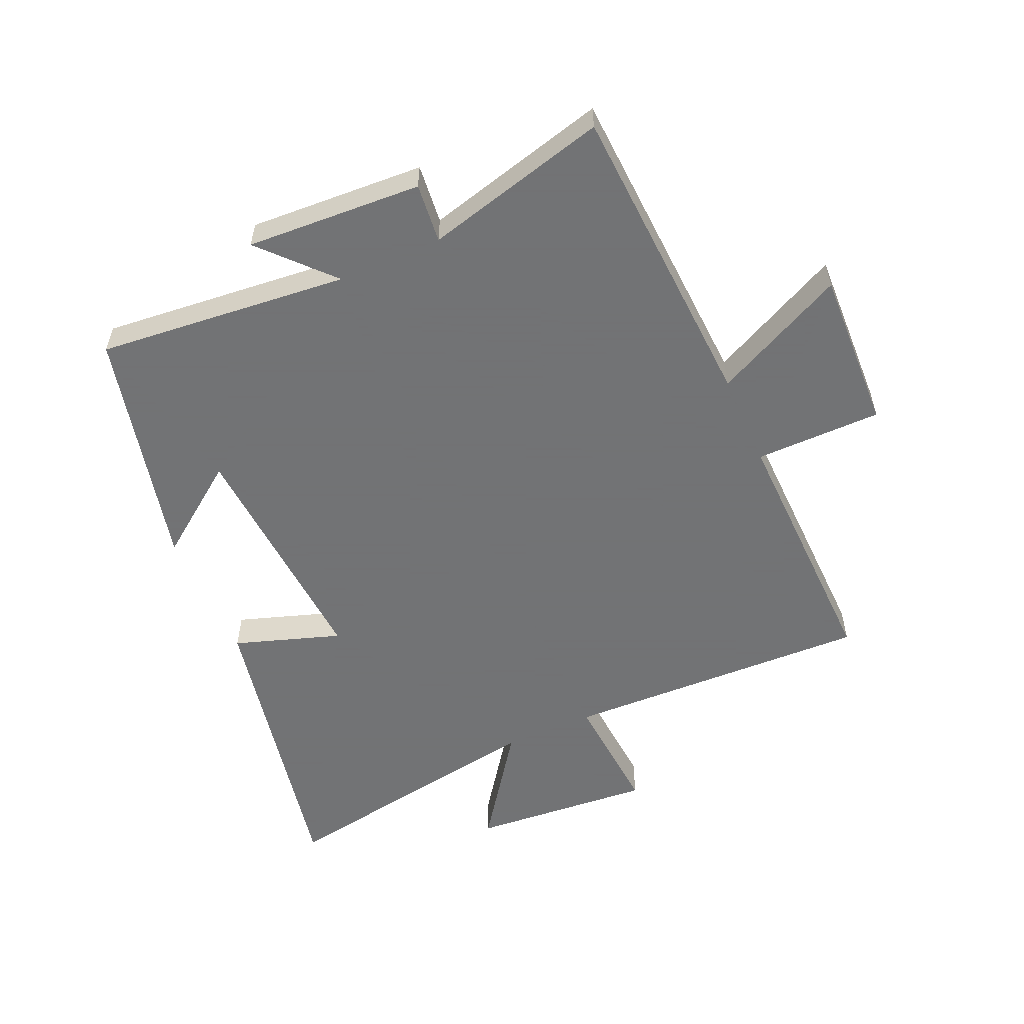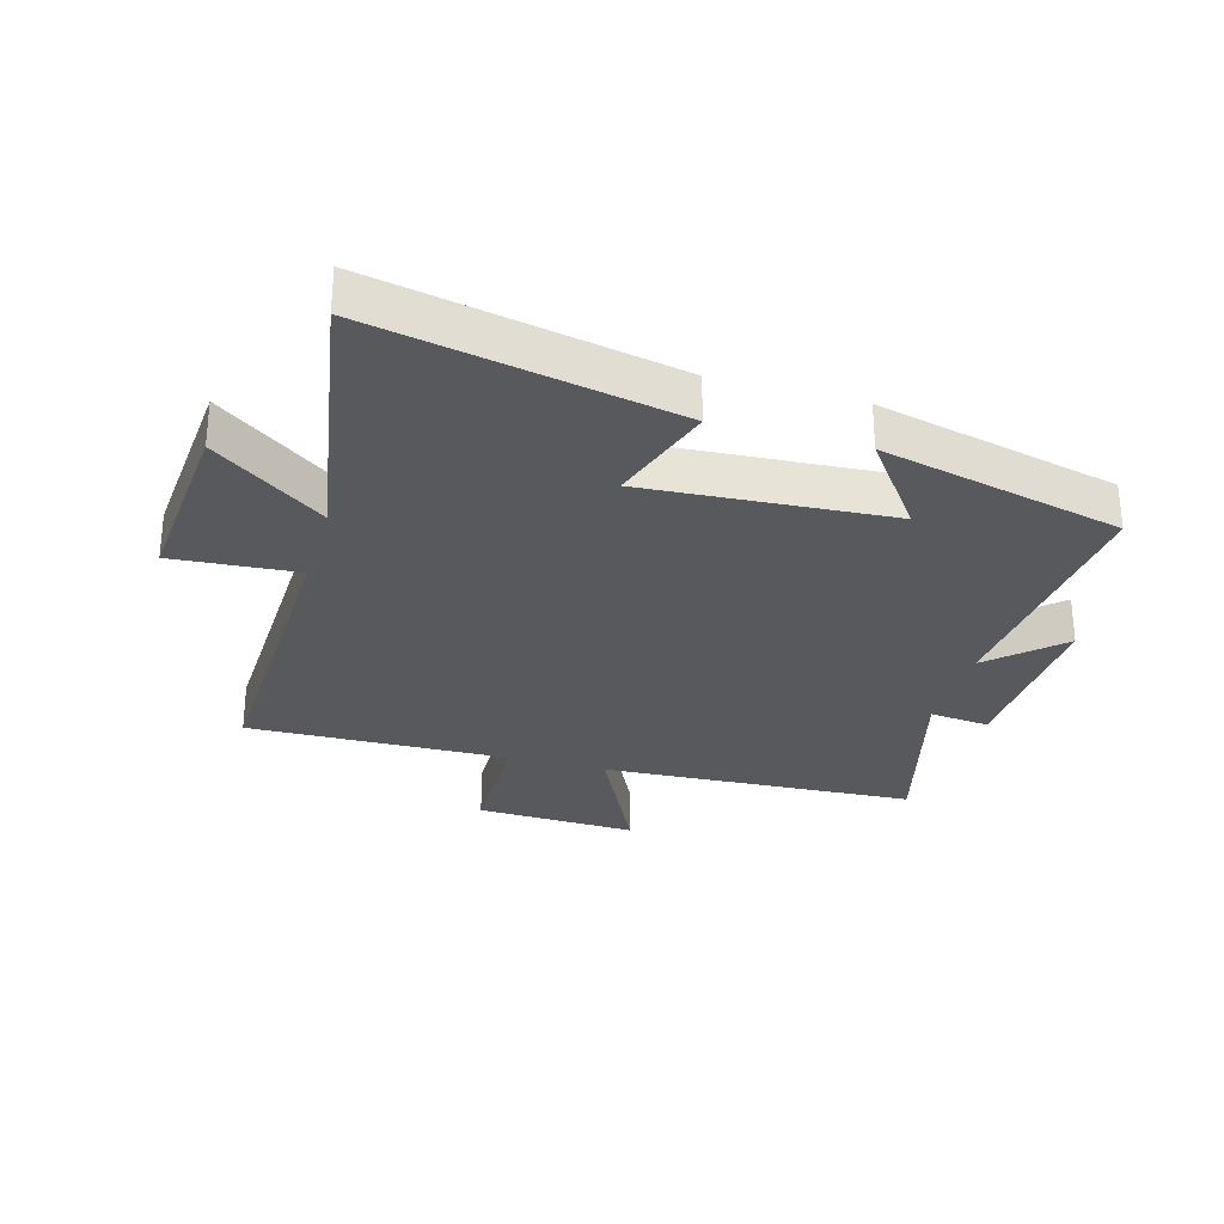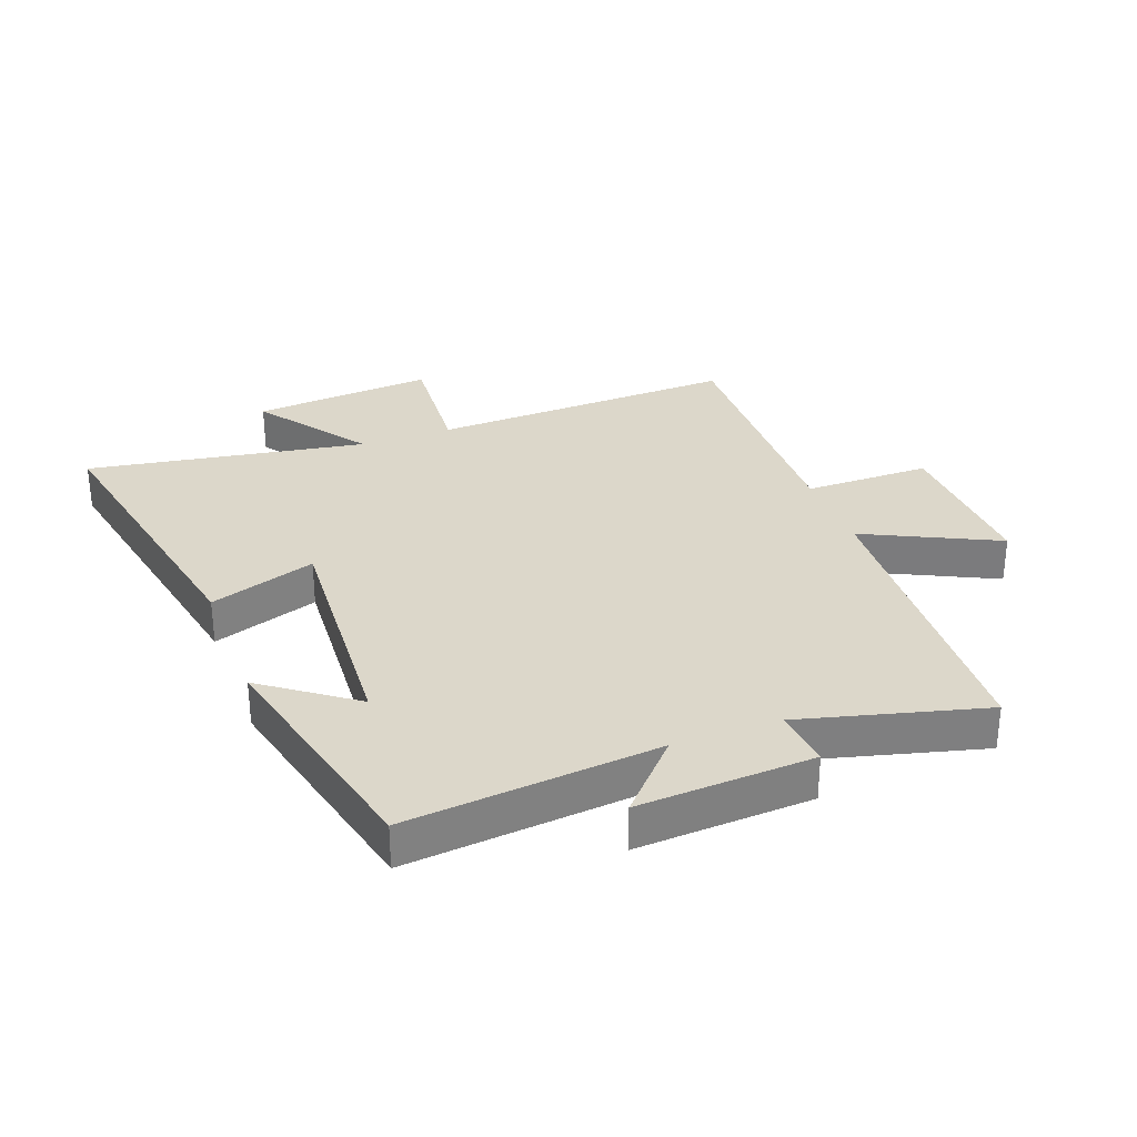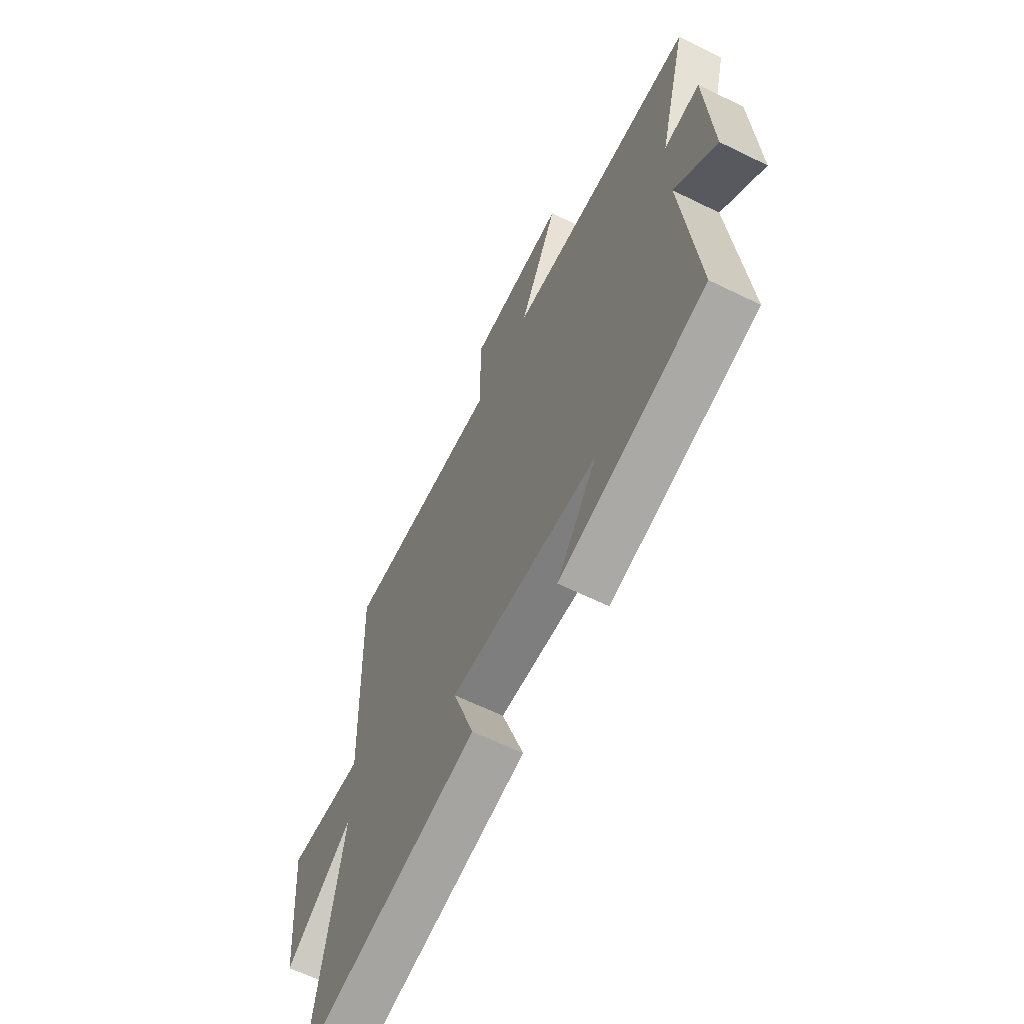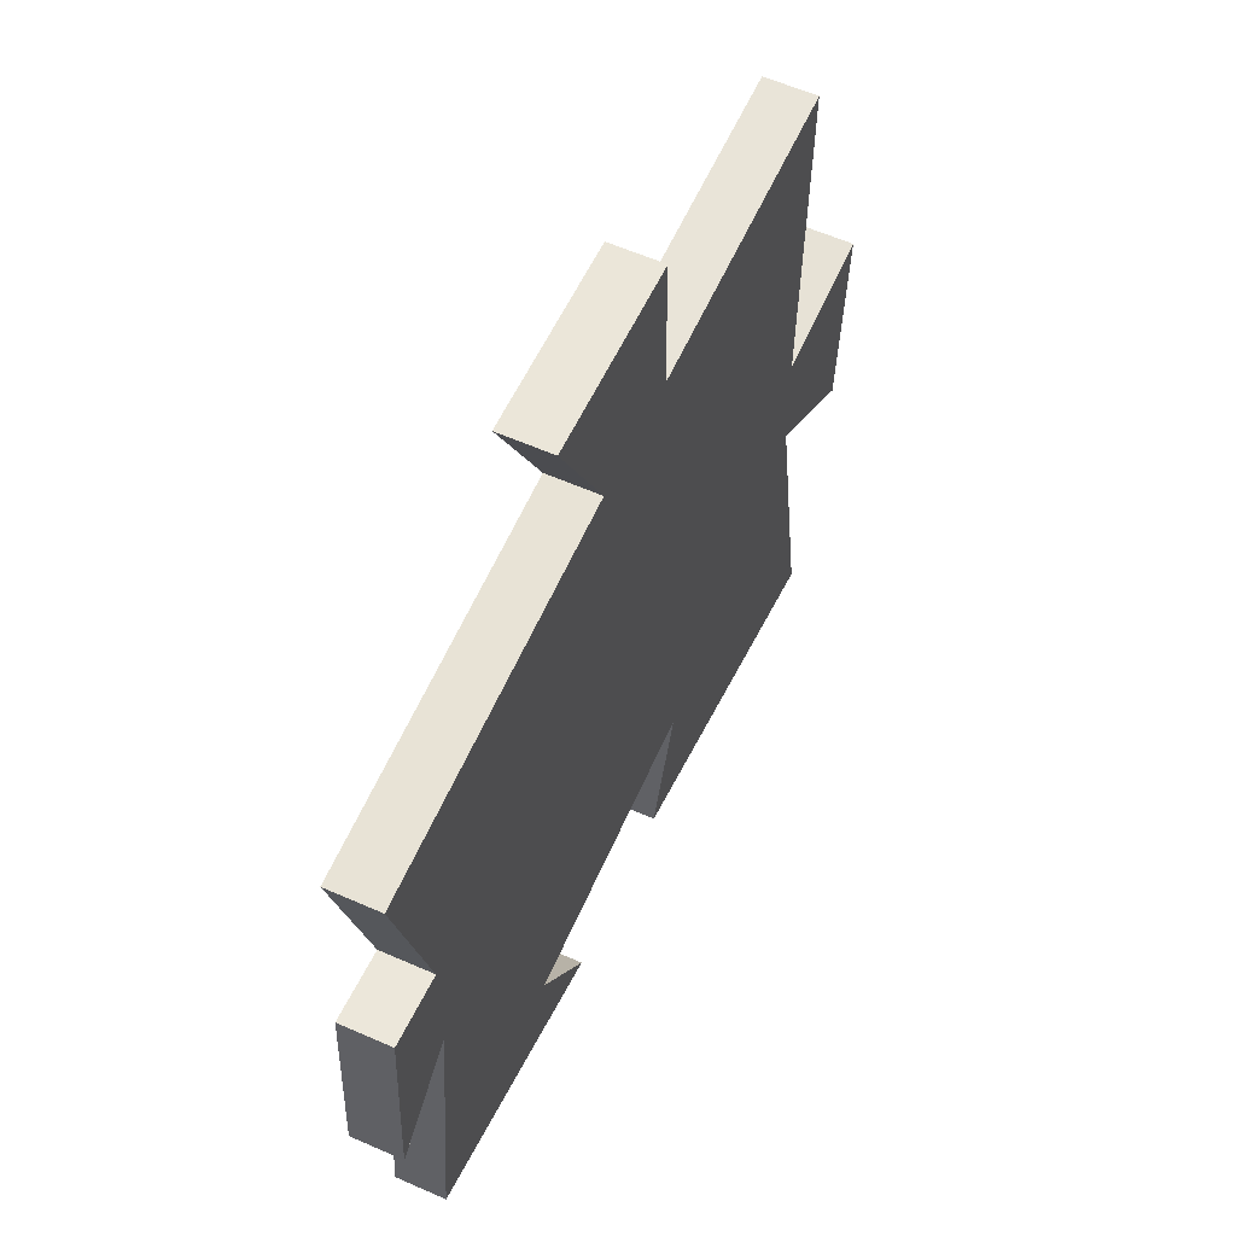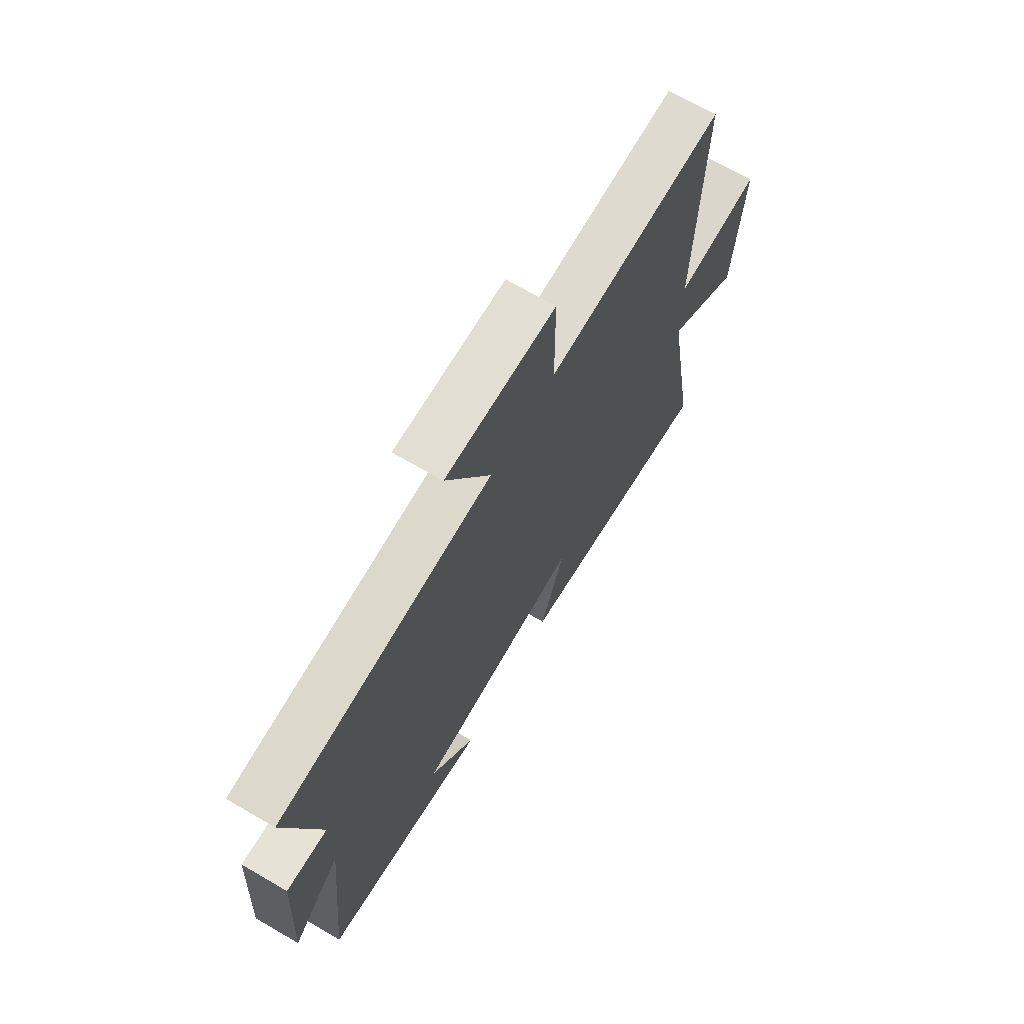
<metadata>
{"format":"obj","ext":"obj","renderer":"f3d","projection":"perspective","resolution":1024,"background":"white","views":[{"elev":-55.7,"azim":-66.1,"up":"+Y"},{"elev":-29.5,"azim":164.2,"up":"+Y"},{"elev":30.7,"azim":-110.5,"up":"+Y"},{"elev":-63.1,"azim":-116.4,"up":"+Z"},{"elev":59.0,"azim":-65.6,"up":"+Z"},{"elev":69.6,"azim":-59.8,"up":"+Z"}]}
</metadata>
<code>
v -0.54 0.07 -0.408
v -0.5 0.07 0.002
v -0.613 0.07 -0.102
v -0.597 0.07 0.184
v -0.5 0.07 0.174
v -0.578 0.07 0.473
v -0.067 0.07 0.5
v -0.172 0.07 0.716
v 0.09 0.07 0.706
v 0.091 0.07 0.5
v 0.517 0.07 0.51
v 0.5 0.07 0.009
v 0.704 0.07 0.024
v 0.68 0.07 -0.272
v 0.5 0.07 -0.143
v 0.576 0.07 -0.597
v 0.085 0.07 -0.5
v 0.143 0.07 -0.327
v -0.255 0.07 -0.353
v -0.147 0.07 -0.5
v -0.54 0 -0.408
v -0.5 0 0.002
v -0.613 0 -0.102
v -0.597 0 0.184
v -0.5 0 0.174
v -0.578 0 0.473
v -0.067 0 0.5
v -0.172 0 0.716
v 0.09 0 0.706
v 0.091 0 0.5
v 0.517 0 0.51
v 0.5 0 0.009
v 0.704 0 0.024
v 0.68 0 -0.272
v 0.5 0 -0.143
v 0.576 0 -0.597
v 0.085 0 -0.5
v 0.143 0 -0.327
v -0.255 0 -0.353
v -0.147 0 -0.5
f 19 20 1
f 15 16 17 18
f 15 18 19
f 12 13 14 15
f 19 1 2
f 15 19 2
f 12 15 2
f 10 11 12 2
f 7 8 9 10
f 5 6 7 10
f 2 3 4 5
f 2 5 10
f 21 40 39
f 38 37 36 35
f 39 38 35
f 35 34 33 32
f 22 21 39
f 22 39 35
f 22 35 32
f 22 32 31 30
f 30 29 28 27
f 30 27 26 25
f 25 24 23 22
f 30 25 22
f 1 21 22 2
f 2 22 23 3
f 3 23 24 4
f 4 24 25 5
f 5 25 26 6
f 6 26 27 7
f 7 27 28 8
f 8 28 29 9
f 9 29 30 10
f 10 30 31 11
f 11 31 32 12
f 12 32 33 13
f 13 33 34 14
f 14 34 35 15
f 15 35 36 16
f 16 36 37 17
f 17 37 38 18
f 18 38 39 19
f 19 39 40 20
f 20 40 21 1

</code>
